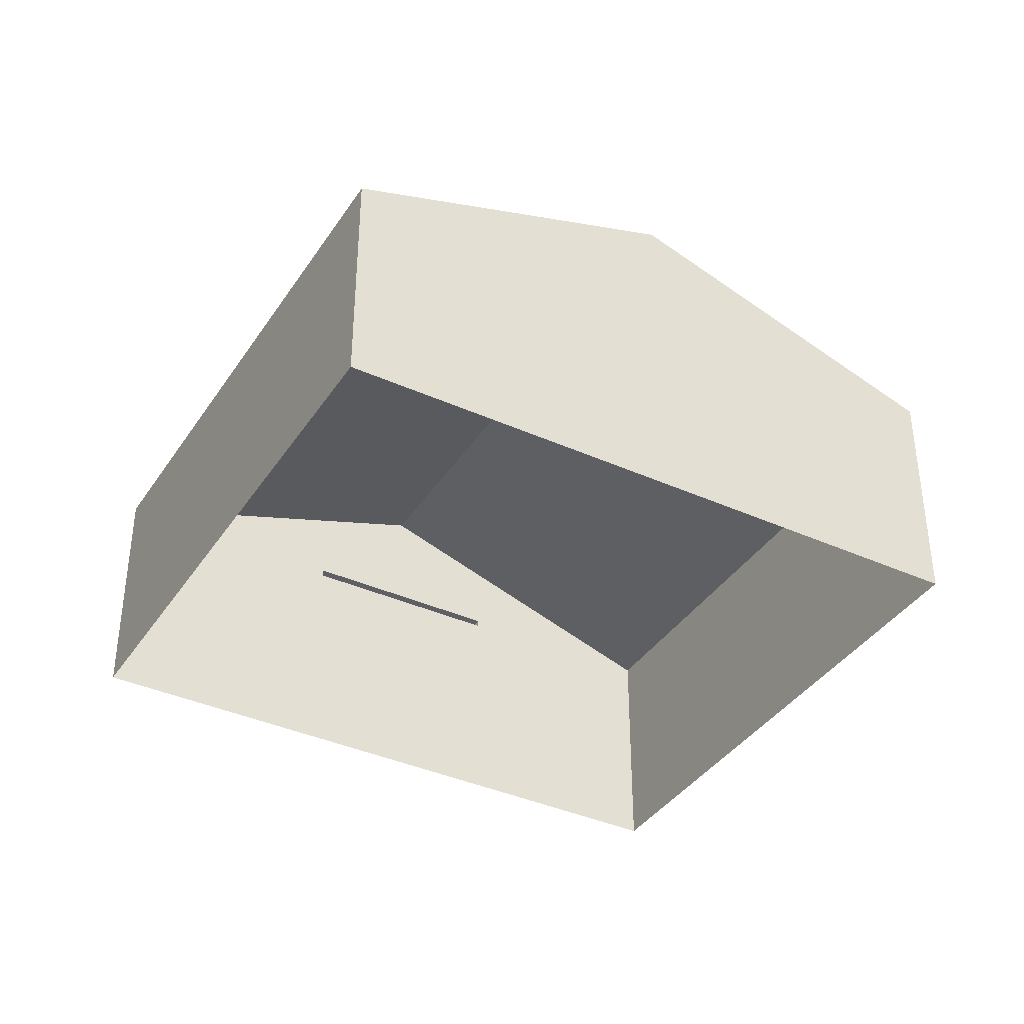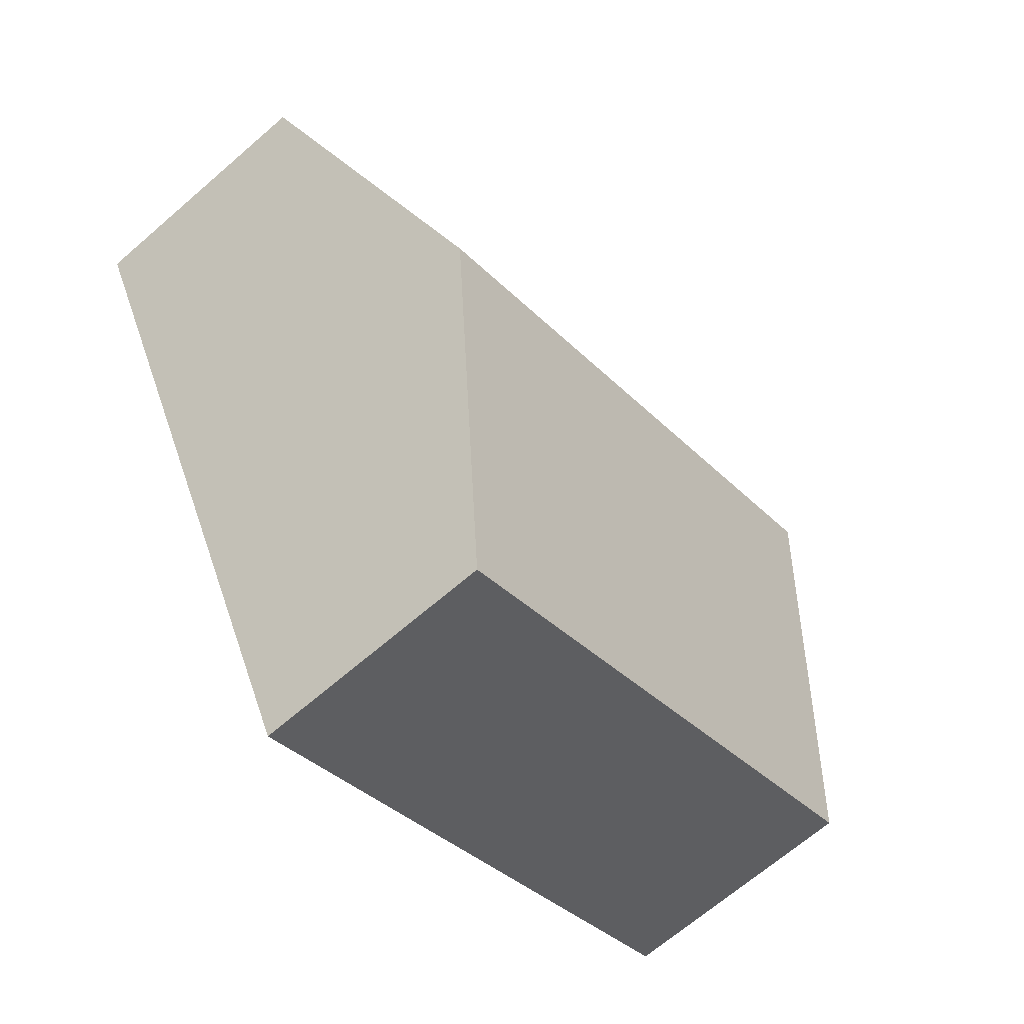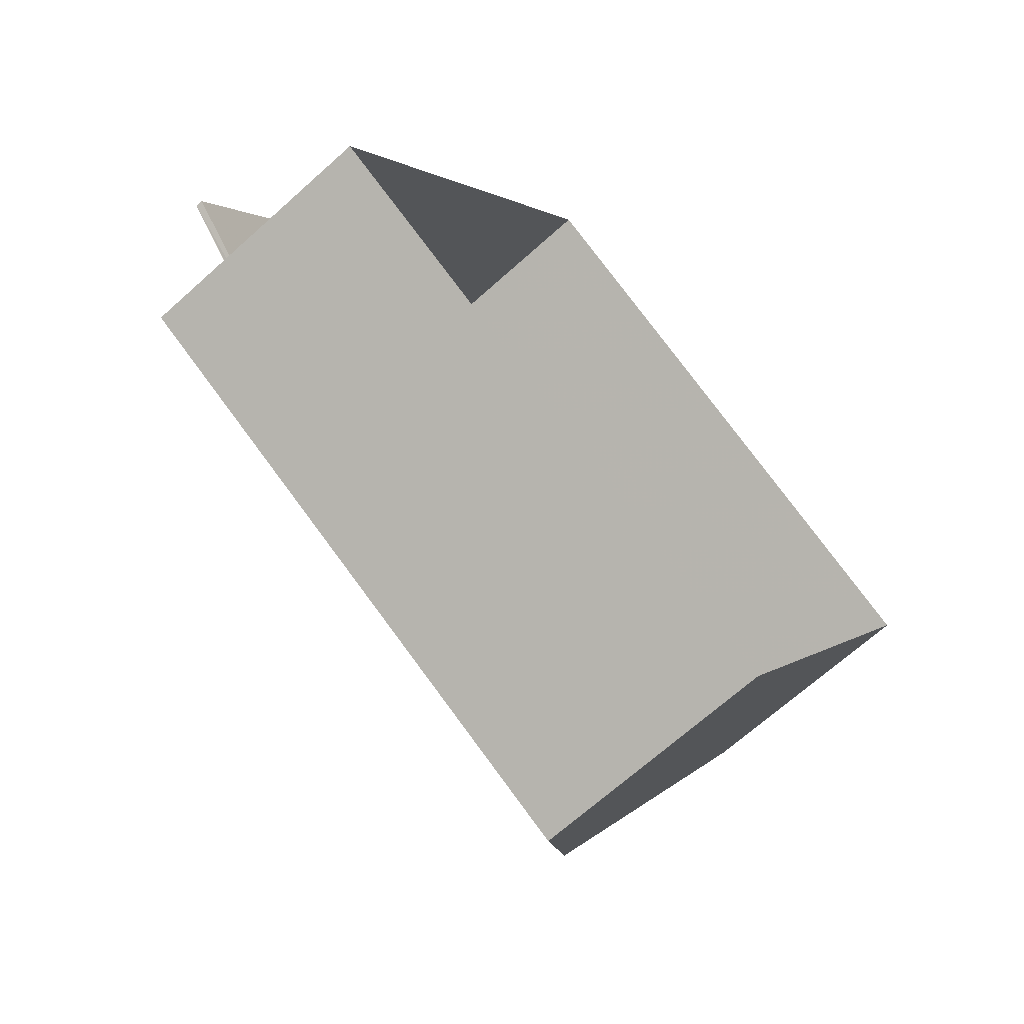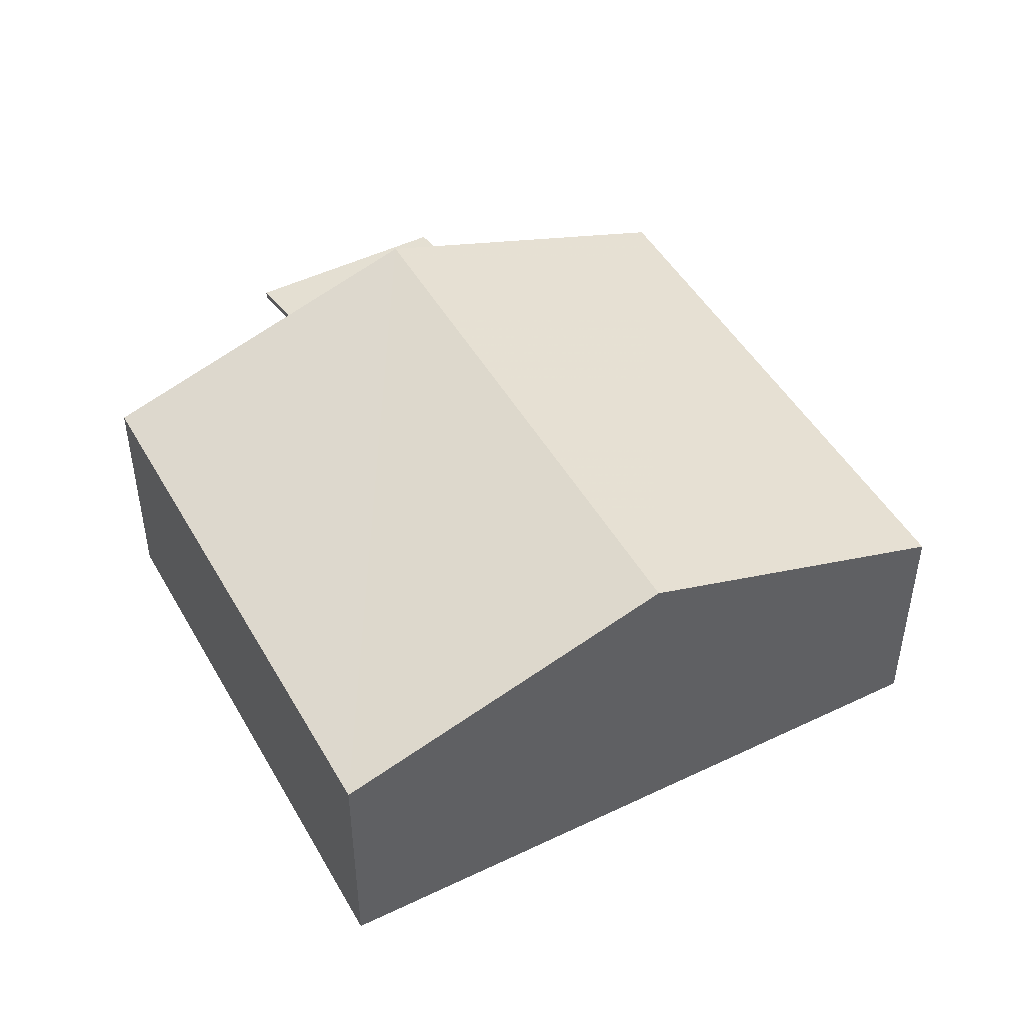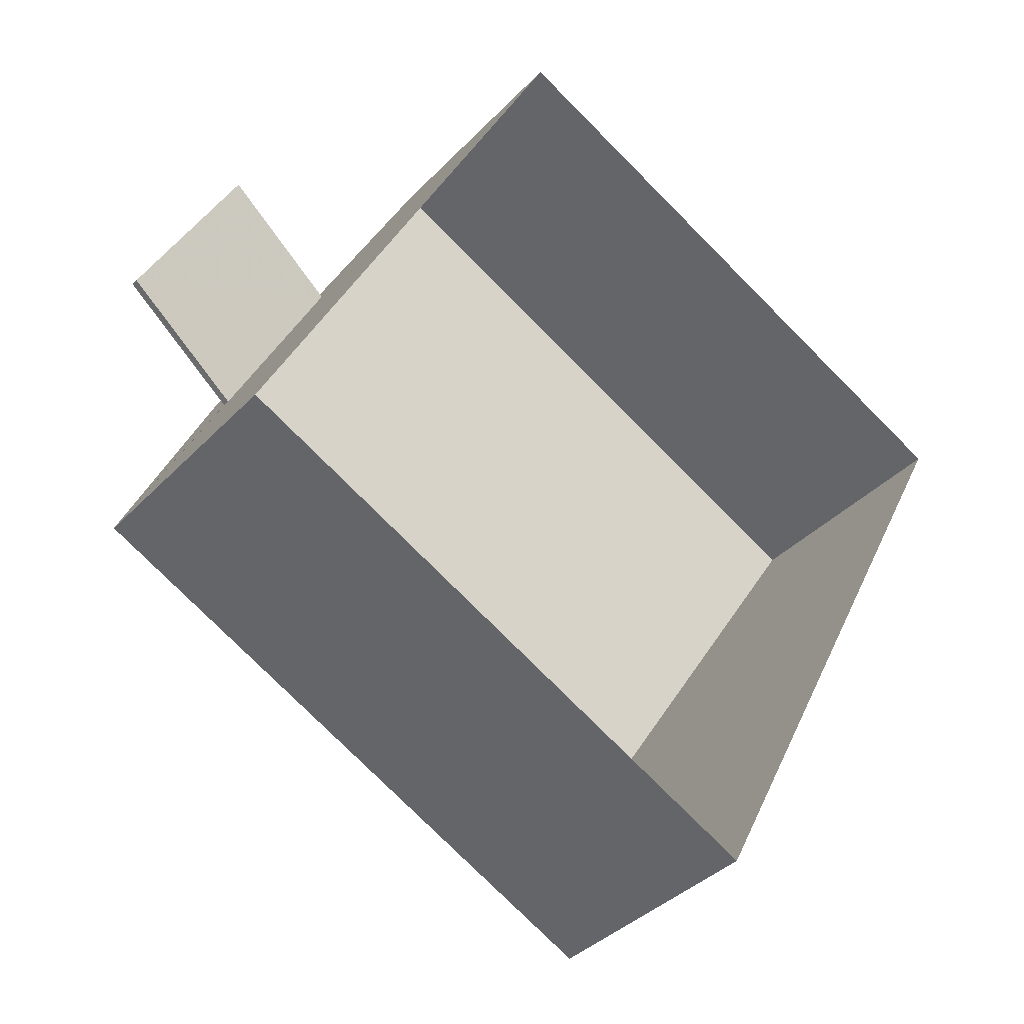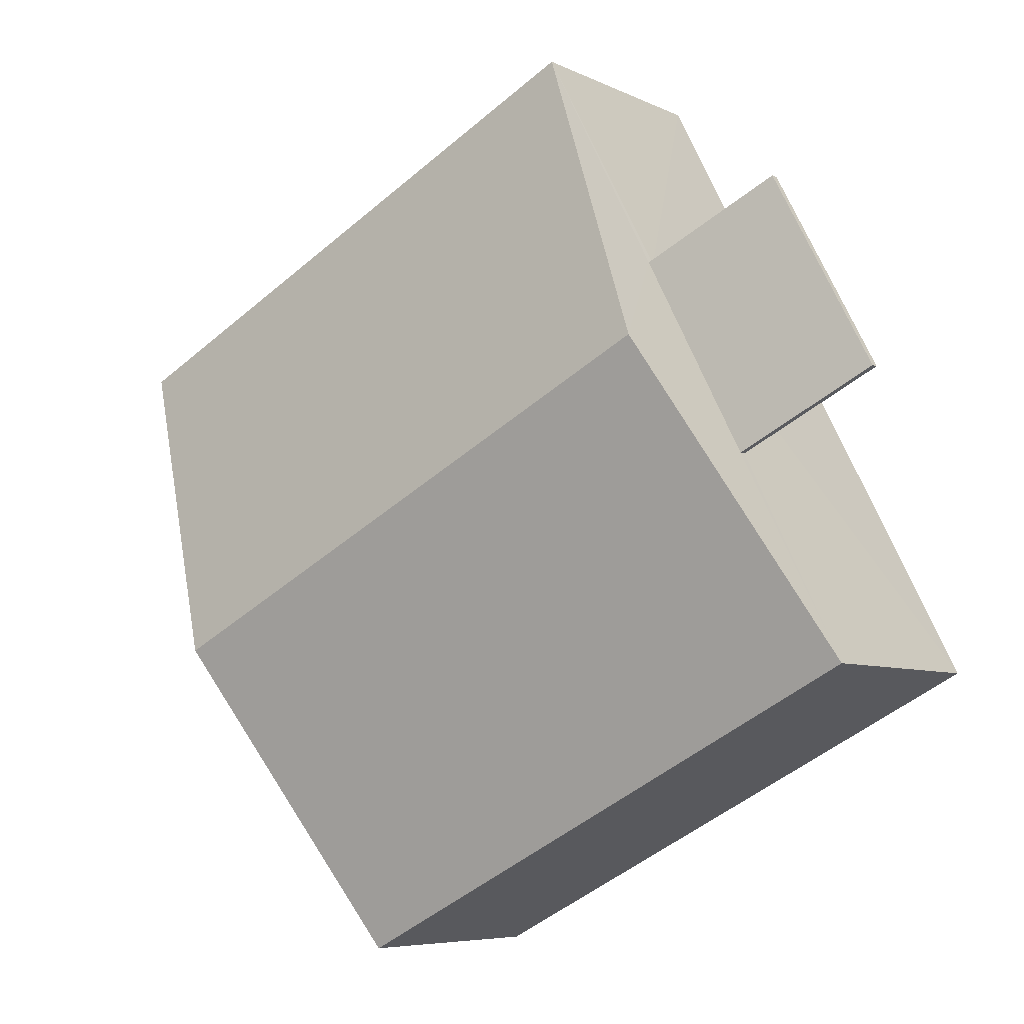
<metadata>
{"format":"obj","ext":"obj","renderer":"f3d","projection":"perspective","resolution":1024,"background":"white","views":[{"elev":-38.2,"azim":-92.5,"up":"+Z"},{"elev":-67.3,"azim":-49.0,"up":"+Y"},{"elev":-67.9,"azim":132.0,"up":"+Y"},{"elev":47.4,"azim":-91.1,"up":"+Z"},{"elev":-37.2,"azim":142.5,"up":"+Y"},{"elev":-6.5,"azim":35.6,"up":"+Y"}]}
</metadata>
<code>
v -8.848e+04 -1.008e+05 2.1
v -8.848e+04 -1.007e+05 2.097
v -8.847e+04 -1.007e+05 2.096
v -8.847e+04 -1.008e+05 2.099
v -8.847e+04 -1.007e+05 6.824
v -8.847e+04 -1.007e+05 6.348
v -8.846e+04 -1.008e+05 6.347
v -8.847e+04 -1.008e+05 6.832
v -8.846e+04 -1.008e+05 6.497
v -8.847e+04 -1.007e+05 6.498
v -8.847e+04 -1.007e+05 6.974
v -8.847e+04 -1.008e+05 6.982
v -8.847e+04 -1.008e+05 6.976
v -8.848e+04 -1.008e+05 9.216
v -8.848e+04 -1.008e+05 6.977
v -8.847e+04 -1.007e+05 9.215
v -8.848e+04 -1.007e+05 6.974
v -8.847e+04 -1.007e+05 6.973
v -8.847e+04 -1.008e+05 6.975
f 1 2 3
f 4 1 3
f 5 6 7
f 8 5 7
f 9 10 11
f 12 9 11
f 13 14 15
f 13 16 14
f 17 14 16
f 18 17 16
f 6 9 7
f 6 10 9
f 7 9 8
f 12 19 9
f 9 19 8
f 5 10 6
f 5 11 10
f 19 12 13
f 13 12 16
f 16 11 18
f 16 12 11
f 14 17 15
f 13 1 4
f 13 15 1
f 17 2 1
f 15 17 1
f 18 3 2
f 17 18 2
f 19 13 8
f 11 5 18
f 13 4 8
f 18 5 3
f 5 4 3
f 8 4 5

</code>
